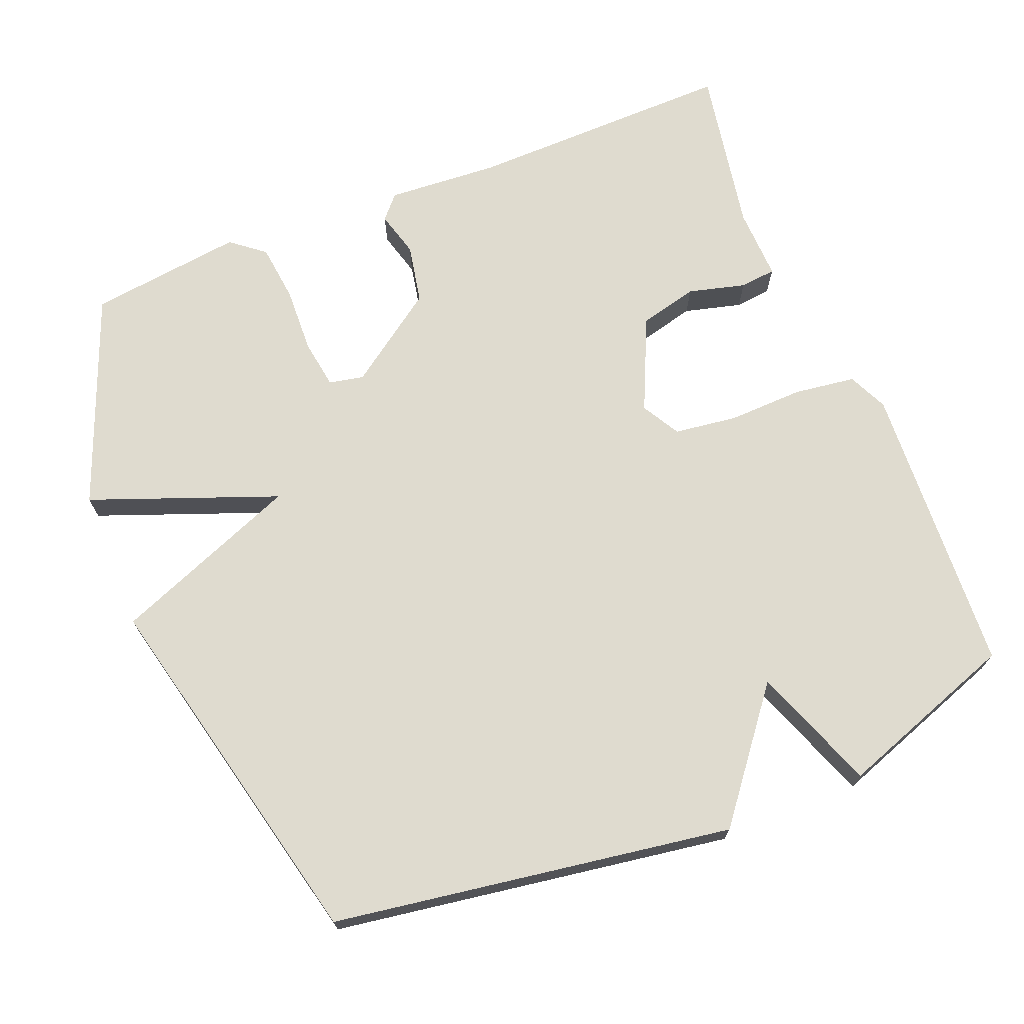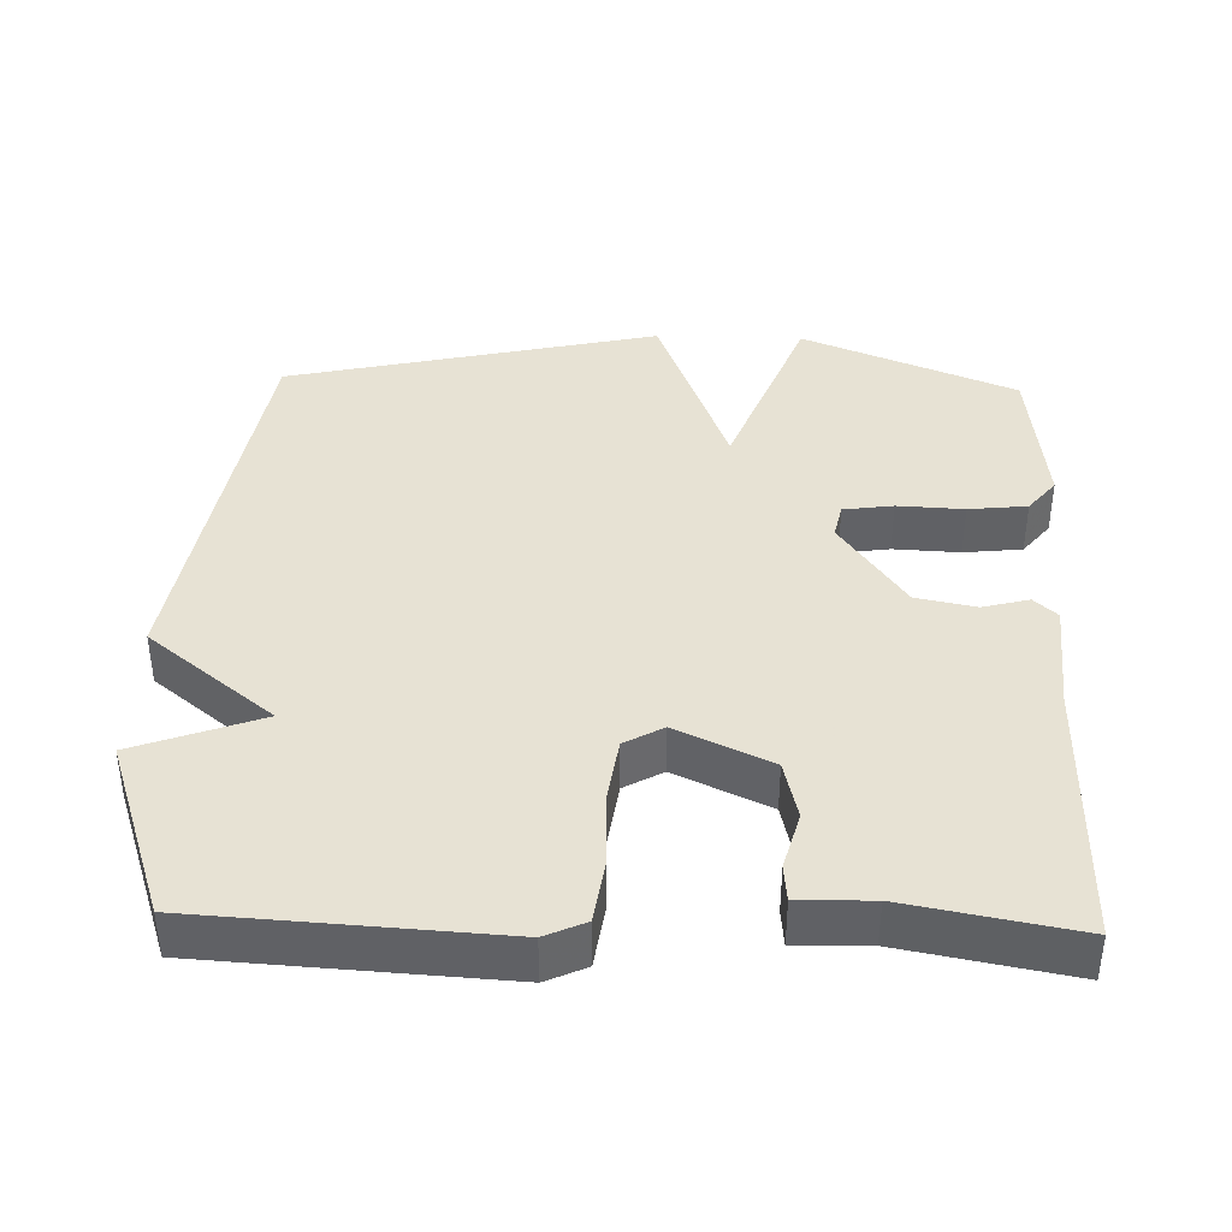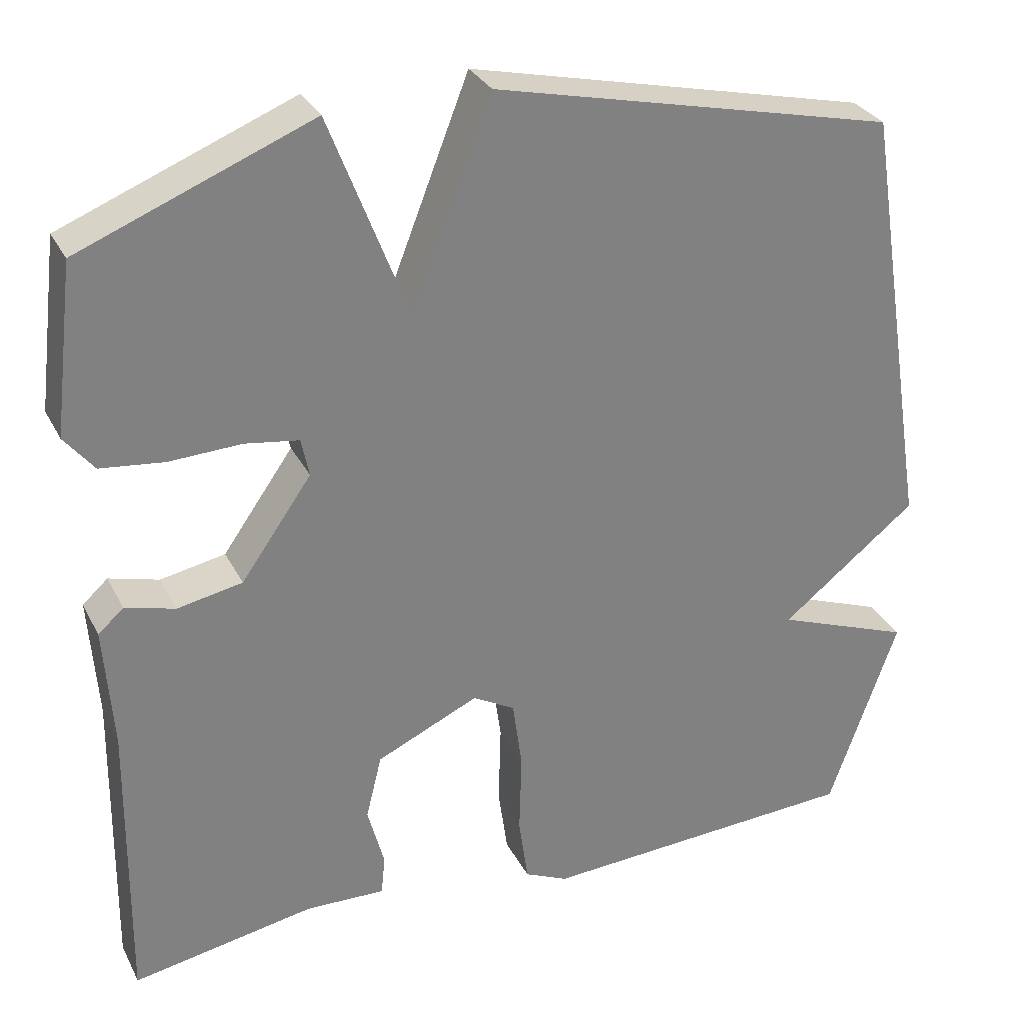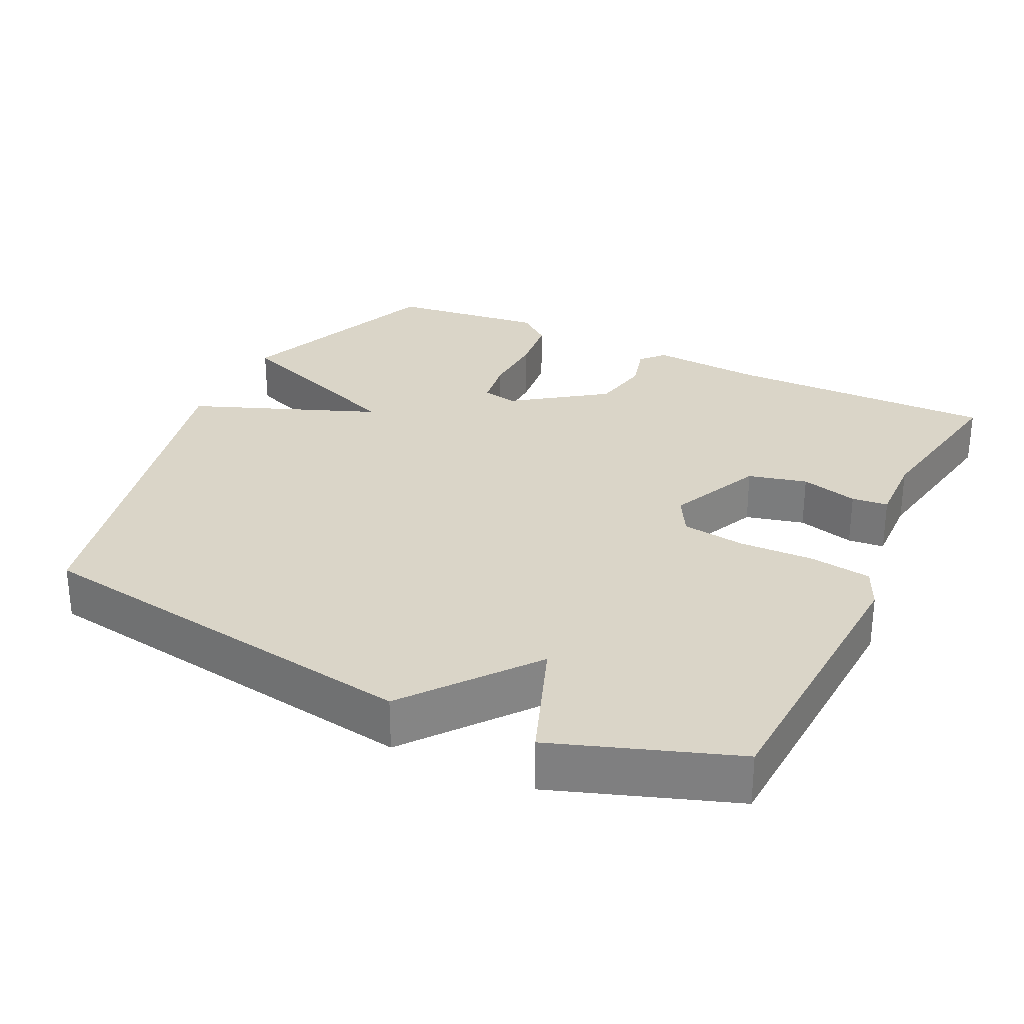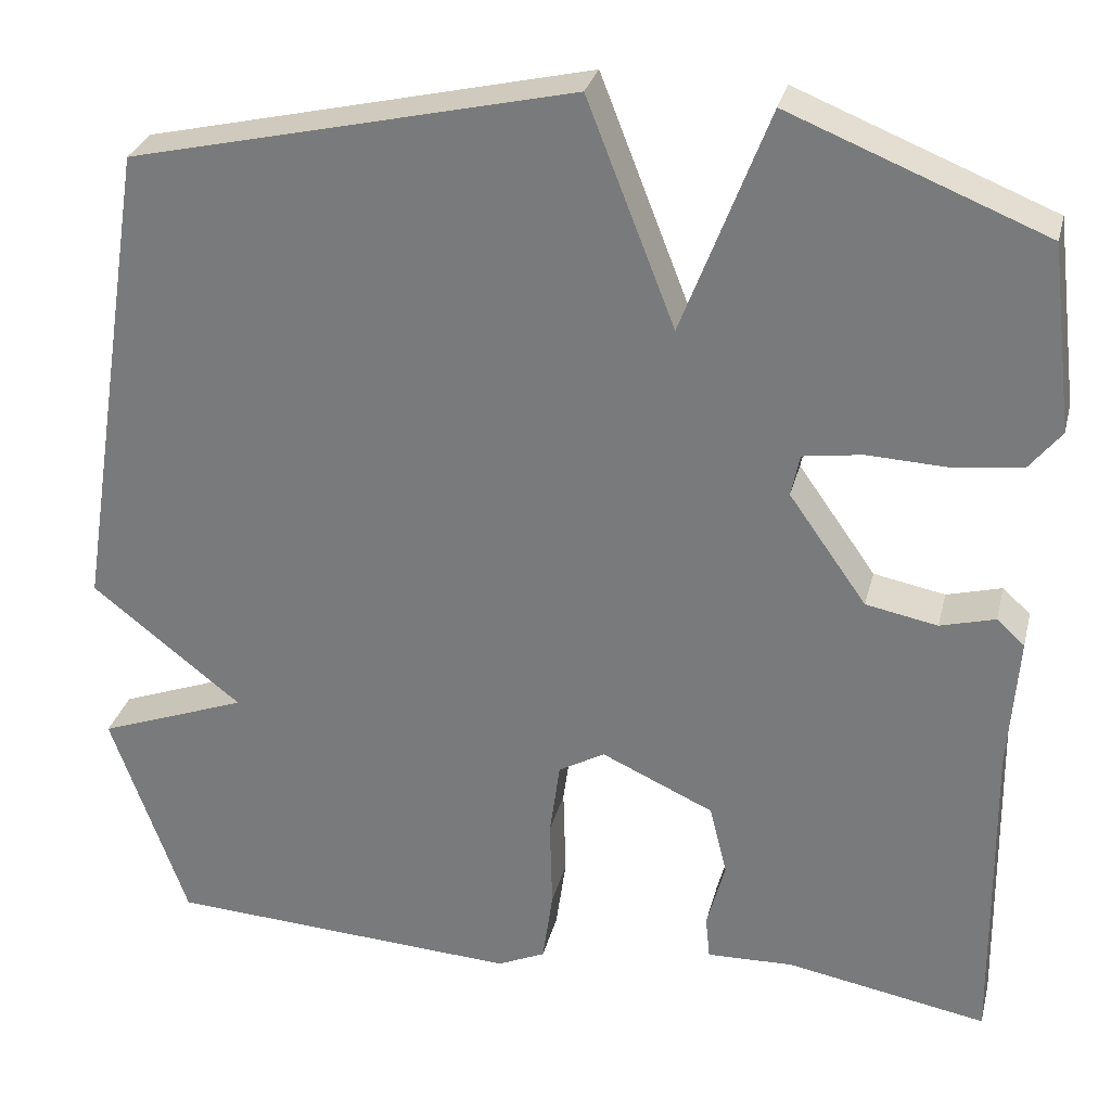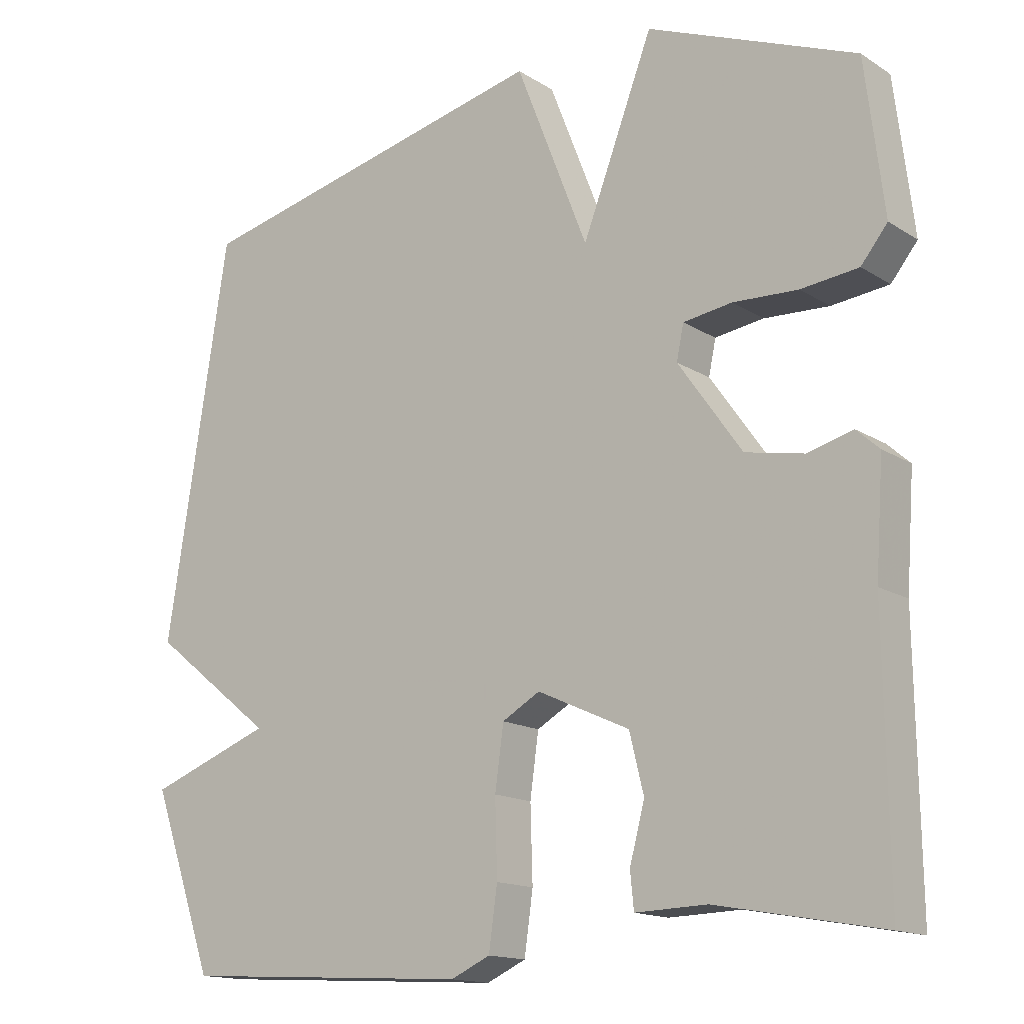
<metadata>
{"format":"obj","ext":"obj","renderer":"f3d","projection":"perspective","resolution":1024,"background":"white","views":[{"elev":70.5,"azim":67.9,"up":"+Y"},{"elev":39.7,"azim":-178.1,"up":"+Y"},{"elev":30.3,"azim":-23.1,"up":"+Z"},{"elev":29.2,"azim":115.7,"up":"+Y"},{"elev":29.4,"azim":-166.4,"up":"+Z"},{"elev":-15.0,"azim":-142.8,"up":"+Z"}]}
</metadata>
<code>
v -0.5 0.07 0.5
v -0.208 0.07 0.617
v -0.109 0.07 0.359
v -0.008 0.07 0.617
v 0.5 0.07 0.5
v 0.587 0.07 -0.052
v 0.415 0.07 -0.188
v 0.587 0.07 -0.252
v 0.5 0.07 -0.5
v 0.093 0.07 -0.523
v 0.038 0.07 -0.498
v 0.026 0.07 -0.413
v 0.029 0.07 -0.309
v 0.017 0.07 -0.222
v -0.036 0.07 -0.192
v -0.165 0.07 -0.251
v -0.185 0.07 -0.332
v -0.164 0.07 -0.411
v -0.169 0.07 -0.461
v -0.269 0.07 -0.458
v -0.5 0.07 -0.5
v -0.495 0.07 -0.13
v -0.506 0.07 0.024
v -0.474 0.07 0.053
v -0.411 0.07 0.036
v -0.329 0.07 0.052
v -0.24 0.07 0.178
v -0.25 0.07 0.226
v -0.318 0.07 0.236
v -0.409 0.07 0.232
v -0.489 0.07 0.241
v -0.526 0.07 0.287
v -0.5 0 0.5
v -0.208 0 0.617
v -0.109 0 0.359
v -0.008 0 0.617
v 0.5 0 0.5
v 0.587 0 -0.052
v 0.415 0 -0.188
v 0.587 0 -0.252
v 0.5 0 -0.5
v 0.093 0 -0.523
v 0.038 0 -0.498
v 0.026 0 -0.413
v 0.029 0 -0.309
v 0.017 0 -0.222
v -0.036 0 -0.192
v -0.165 0 -0.251
v -0.185 0 -0.332
v -0.164 0 -0.411
v -0.169 0 -0.461
v -0.269 0 -0.458
v -0.5 0 -0.5
v -0.495 0 -0.13
v -0.506 0 0.024
v -0.474 0 0.053
v -0.411 0 0.036
v -0.329 0 0.052
v -0.24 0 0.178
v -0.25 0 0.226
v -0.318 0 0.236
v -0.409 0 0.232
v -0.489 0 0.241
v -0.526 0 0.287
f 1 2 3
f 32 1 3
f 31 32 3
f 30 31 3
f 29 30 3
f 28 29 3
f 27 28 3
f 26 27 3
f 22 23 24 25
f 22 25 26
f 21 22 26
f 20 21 26
f 19 20 26
f 18 19 26
f 17 18 26
f 16 17 26 3
f 11 12 13
f 10 11 13
f 9 10 13
f 8 9 13
f 7 8 13
f 7 13 14
f 6 7 14 15
f 3 4 5
f 16 3 5
f 15 16 5
f 5 6 15
f 35 34 33
f 35 33 64
f 35 64 63
f 35 63 62
f 35 62 61
f 35 61 60
f 35 60 59
f 35 59 58
f 57 56 55 54
f 58 57 54
f 58 54 53
f 58 53 52
f 58 52 51
f 58 51 50
f 58 50 49
f 35 58 49 48
f 45 44 43
f 45 43 42
f 45 42 41
f 45 41 40
f 45 40 39
f 46 45 39
f 47 46 39 38
f 37 36 35
f 37 35 48
f 37 48 47
f 47 38 37
f 1 33 34 2
f 2 34 35 3
f 3 35 36 4
f 4 36 37 5
f 5 37 38 6
f 6 38 39 7
f 7 39 40 8
f 8 40 41 9
f 9 41 42 10
f 10 42 43 11
f 11 43 44 12
f 12 44 45 13
f 13 45 46 14
f 14 46 47 15
f 15 47 48 16
f 16 48 49 17
f 17 49 50 18
f 18 50 51 19
f 19 51 52 20
f 20 52 53 21
f 21 53 54 22
f 22 54 55 23
f 23 55 56 24
f 24 56 57 25
f 25 57 58 26
f 26 58 59 27
f 27 59 60 28
f 28 60 61 29
f 29 61 62 30
f 30 62 63 31
f 31 63 64 32
f 32 64 33 1

</code>
